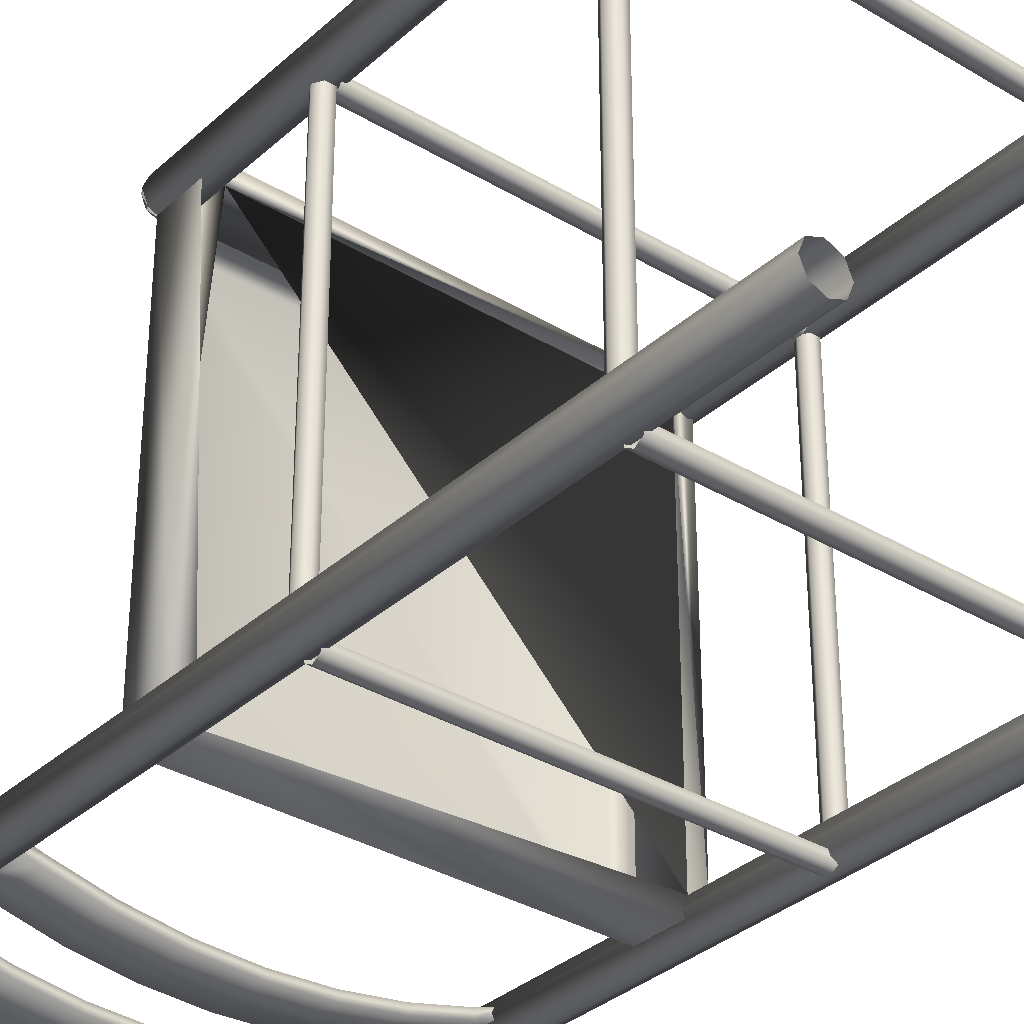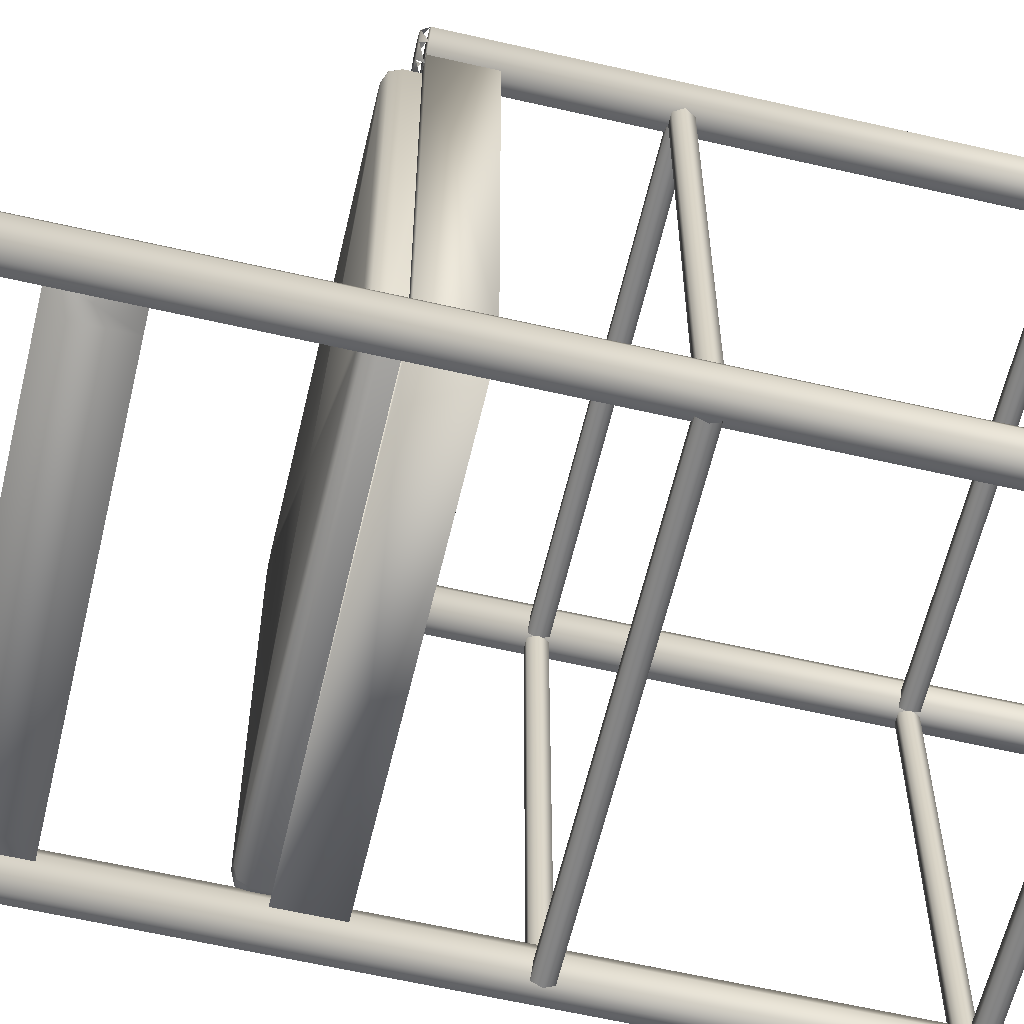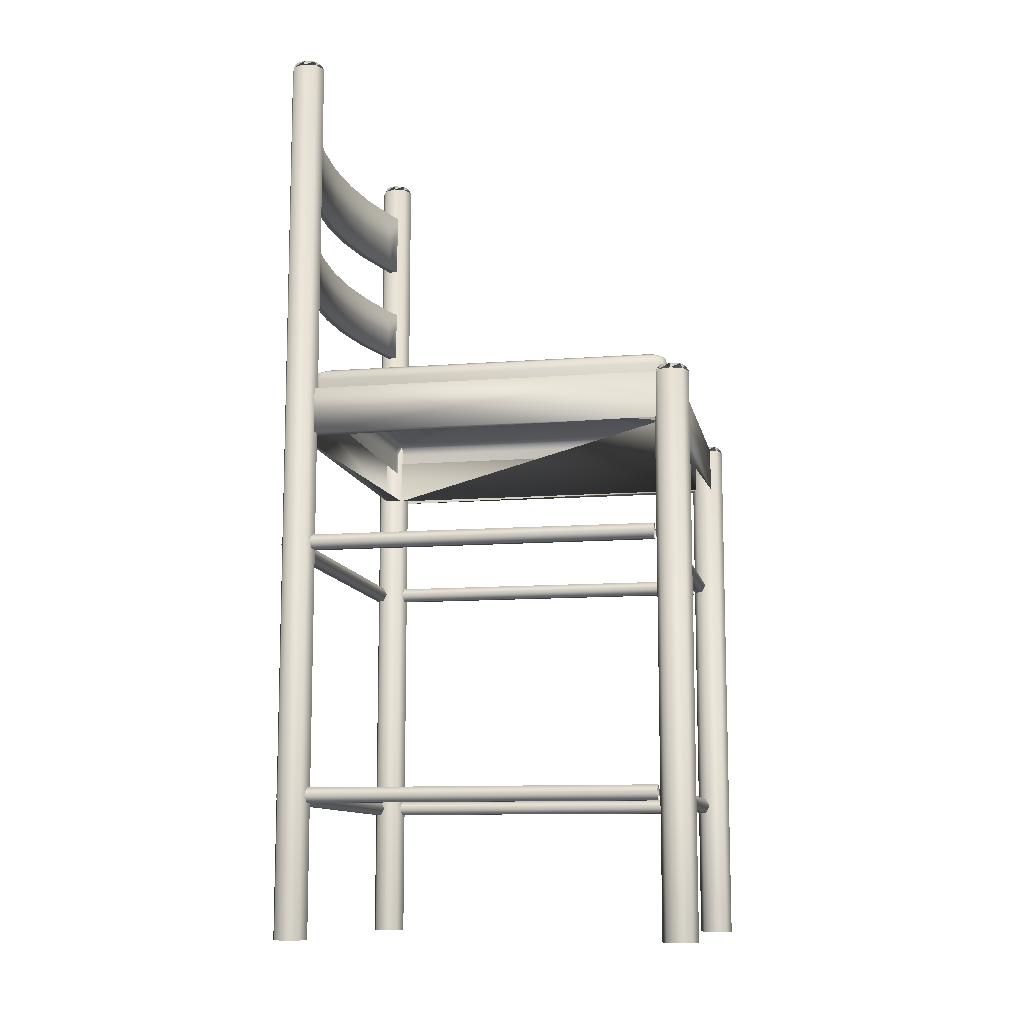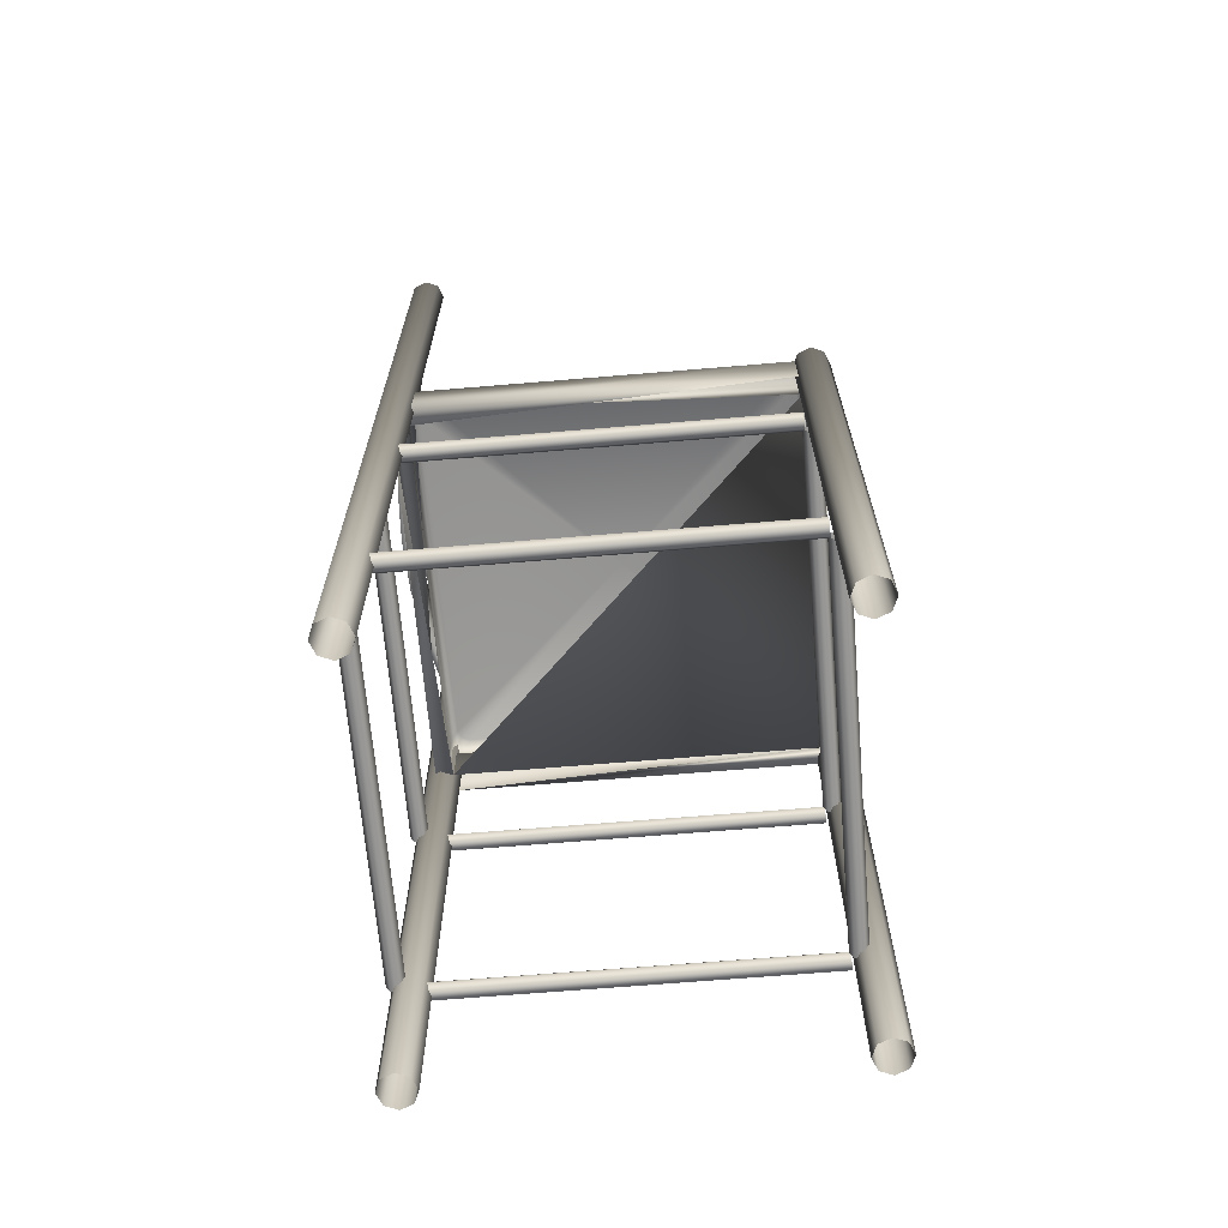
<metadata>
{"format":"obj","ext":"obj","renderer":"f3d","projection":"perspective","resolution":1024,"background":"white","views":[{"elev":-33.7,"azim":-39.4,"up":"+Z"},{"elev":-61.0,"azim":-103.2,"up":"+Z"},{"elev":-10.8,"azim":-79.0,"up":"+Y"},{"elev":-66.9,"azim":-85.2,"up":"+Y"}]}
</metadata>
<code>
v 0.4301 0.9291 0.06461
v 0.4301 0.8568 0.06461
v 0.05506 0.8568 0.06461
v 0.05506 0.9291 0.06461
v 0.4326 0.9291 0.05599
v 0.05254 0.8568 0.05599
v 0.05254 0.9291 0.05599
v 0.4326 0.8568 0.05599
v 0.4108 0.8568 0.04917
v 0.4086 0.8568 0.05788
v 0.4086 0.9291 0.05788
v 0.4108 0.9291 0.04917
v 0.3555 0.9291 0.03578
v 0.3555 0.8568 0.03578
v 0.354 0.9291 0.04467
v 0.354 0.8568 0.04467
v 0.2985 0.8568 0.0367
v 0.2993 0.9291 0.0277
v 0.2993 0.8568 0.0277
v 0.2985 0.9291 0.0367
v 0.2426 0.9291 0.03404
v 0.2426 0.8568 0.025
v 0.2426 0.9291 0.025
v 0.2426 0.8568 0.03404
v 0.1866 0.8568 0.0367
v 0.1859 0.9291 0.0277
v 0.1859 0.8568 0.0277
v 0.1866 0.9291 0.0367
v 0.1312 0.9291 0.04467
v 0.1312 0.8568 0.04467
v 0.1297 0.8568 0.03578
v 0.1297 0.9291 0.03578
v 0.07656 0.9291 0.05788
v 0.07656 0.8568 0.05788
v 0.07432 0.8568 0.04917
v 0.07432 0.9291 0.04917
v 0.4326 0.7995 0.05599
v 0.4326 0.7417 0.05599
v 0.4301 0.7417 0.06461
v 0.4301 0.7995 0.06461
v 0.05506 0.7995 0.06461
v 0.05506 0.7417 0.06461
v 0.05254 0.7417 0.05599
v 0.05254 0.7995 0.05599
v 0.4108 0.7995 0.04917
v 0.4086 0.7995 0.05788
v 0.354 0.7995 0.04467
v 0.3555 0.7995 0.03578
v 0.2993 0.7995 0.0277
v 0.2985 0.7995 0.0367
v 0.2426 0.7995 0.03404
v 0.2426 0.7995 0.025
v 0.1859 0.7995 0.0277
v 0.1866 0.7995 0.0367
v 0.1312 0.7995 0.04467
v 0.1297 0.7995 0.03578
v 0.07656 0.7995 0.05788
v 0.07432 0.7995 0.04917
v 0.4086 0.7417 0.05788
v 0.4108 0.7417 0.04917
v 0.3555 0.7417 0.03578
v 0.354 0.7417 0.04467
v 0.2985 0.7417 0.0367
v 0.2993 0.7417 0.0277
v 0.2426 0.7417 0.025
v 0.2426 0.7417 0.03404
v 0.1866 0.7417 0.0367
v 0.1859 0.7417 0.0277
v 0.1297 0.7417 0.03578
v 0.1312 0.7417 0.04467
v 0.07432 0.7417 0.04917
v 0.07656 0.7417 0.05788
v 0.05569 0.969 0.04597
v 0.06096 0.969 0.05868
v 0.05569 0.969 0.0714
v 0.04298 0.969 0.07666
v 0.03027 0.969 0.0714
v 0.025 0.969 0.05868
v 0.03027 0.969 0.04597
v 0.04298 0.969 0.0407
v 0.04298 0.025 0.0407
v 0.03027 0.025 0.04597
v 0.025 0.025 0.05868
v 0.03027 0.025 0.0714
v 0.04298 0.025 0.07666
v 0.05569 0.025 0.0714
v 0.06096 0.025 0.05868
v 0.05569 0.025 0.04597
v 0.05315 0.975 0.04851
v 0.05736 0.975 0.05868
v 0.05315 0.975 0.06885
v 0.04298 0.975 0.07307
v 0.03281 0.975 0.06885
v 0.0286 0.975 0.05868
v 0.03281 0.975 0.04851
v 0.04298 0.975 0.0443
v 0.4549 0.969 0.07135
v 0.4421 0.969 0.07662
v 0.4294 0.969 0.07135
v 0.4242 0.969 0.05864
v 0.4294 0.969 0.04592
v 0.4421 0.969 0.04066
v 0.4549 0.969 0.04592
v 0.4601 0.969 0.05864
v 0.4601 0.025 0.05864
v 0.4549 0.025 0.04592
v 0.4421 0.025 0.04066
v 0.4294 0.025 0.04592
v 0.4242 0.025 0.05864
v 0.4294 0.025 0.07135
v 0.4421 0.025 0.07662
v 0.4549 0.025 0.07135
v 0.4523 0.975 0.06881
v 0.4421 0.975 0.07302
v 0.432 0.975 0.06881
v 0.4278 0.975 0.05864
v 0.432 0.975 0.04847
v 0.4421 0.975 0.04425
v 0.4523 0.975 0.04847
v 0.4565 0.975 0.05864
v 0.4293 0.5551 0.445
v 0.05587 0.5551 0.445
v 0.4293 0.5551 0.07153
v 0.05588 0.5551 0.07153
v 0.4293 0.6033 0.463
v 0.4293 0.5551 0.463
v 0.05587 0.5551 0.463
v 0.05587 0.6033 0.463
v 0.4293 0.6033 0.445
v 0.05587 0.6033 0.445
v 0.4293 0.6033 0.07153
v 0.4474 0.6033 0.07153
v 0.4474 0.5551 0.07153
v 0.4474 0.5551 0.445
v 0.4474 0.6033 0.445
v 0.05588 0.6033 0.07153
v 0.03781 0.6033 0.07153
v 0.03781 0.5551 0.07153
v 0.0378 0.5551 0.445
v 0.0378 0.6033 0.445
v 0.05588 0.6033 0.05346
v 0.05588 0.5551 0.05346
v 0.4293 0.5551 0.05348
v 0.4293 0.6033 0.05348
v 0.4422 0.025 0.4758
v 0.4549 0.025 0.4705
v 0.4602 0.025 0.4578
v 0.4549 0.025 0.4451
v 0.4422 0.025 0.4398
v 0.4295 0.025 0.4451
v 0.4242 0.025 0.4578
v 0.4295 0.025 0.4705
v 0.4422 0.6032 0.4758
v 0.4549 0.6032 0.4705
v 0.4602 0.6032 0.4578
v 0.4549 0.6032 0.4451
v 0.4422 0.6032 0.4398
v 0.4295 0.6032 0.4451
v 0.4242 0.6032 0.4578
v 0.4295 0.6032 0.4705
v 0.432 0.6092 0.468
v 0.4278 0.6092 0.4578
v 0.432 0.6092 0.4476
v 0.4422 0.6092 0.4434
v 0.4523 0.6092 0.4476
v 0.4566 0.6092 0.4578
v 0.4523 0.6092 0.468
v 0.4422 0.6092 0.4722
v 0.0303 0.6032 0.4451
v 0.04302 0.6032 0.4399
v 0.05573 0.6032 0.4451
v 0.06099 0.6032 0.4578
v 0.05573 0.6032 0.4706
v 0.04301 0.6032 0.4758
v 0.0303 0.6032 0.4706
v 0.02504 0.6032 0.4578
v 0.02504 0.025 0.4578
v 0.0303 0.025 0.4706
v 0.04301 0.025 0.4758
v 0.05573 0.025 0.4706
v 0.06099 0.025 0.4578
v 0.05573 0.025 0.4451
v 0.04302 0.025 0.4399
v 0.0303 0.025 0.4451
v 0.03284 0.6092 0.4477
v 0.04302 0.6092 0.4435
v 0.05319 0.6092 0.4477
v 0.0574 0.6092 0.4578
v 0.05318 0.6092 0.468
v 0.04301 0.6092 0.4722
v 0.03284 0.6092 0.468
v 0.02863 0.6092 0.4578
v 0.4354 0.5916 0.4394
v 0.4354 0.6157 0.4394
v 0.4354 0.5916 0.07713
v 0.4354 0.6157 0.07713
v 0.4328 0.6242 0.4371
v 0.4328 0.6242 0.07935
v 0.432 0.5916 0.4476
v 0.432 0.6157 0.4476
v 0.432 0.5916 0.06887
v 0.432 0.6157 0.06887
v 0.4294 0.6242 0.4454
v 0.4293 0.6242 0.07109
v 0.4265 0.6278 0.4318
v 0.4265 0.6278 0.08471
v 0.4237 0.5916 0.451
v 0.4237 0.6157 0.451
v 0.4231 0.6278 0.44
v 0.4231 0.6278 0.07645
v 0.4211 0.6242 0.4488
v 0.4148 0.6278 0.4435
v 0.07036 0.6278 0.4435
v 0.06407 0.6242 0.4488
v 0.0621 0.6278 0.44
v 0.06209 0.6278 0.07646
v 0.06147 0.5916 0.451
v 0.06147 0.6157 0.451
v 0.05867 0.6278 0.4318
v 0.05581 0.6242 0.4454
v 0.0558 0.6242 0.0711
v 0.0532 0.5916 0.4476
v 0.0532 0.6157 0.4476
v 0.0532 0.5916 0.06888
v 0.0532 0.6157 0.06888
v 0.05239 0.6242 0.4371
v 0.04978 0.5916 0.4394
v 0.04978 0.6157 0.4394
v 0.4211 0.6242 0.06767
v 0.06407 0.6242 0.06766
v 0.07036 0.6278 0.07302
v 0.4148 0.6278 0.07303
v 0.4237 0.6157 0.06545
v 0.06147 0.6157 0.06544
v 0.4237 0.5916 0.06545
v 0.06147 0.5916 0.06544
v 0.05867 0.6278 0.08471
v 0.05239 0.6242 0.07935
v 0.04978 0.6157 0.07713
v 0.04978 0.5916 0.07713
v 0.2426 0.6278 0.2582
v 0.05028 0.4362 0.05503
v 0.05029 0.4284 0.05053
v 0.05029 0.4284 0.04154
v 0.05028 0.4362 0.03705
v 0.05028 0.4439 0.04154
v 0.05028 0.4439 0.05053
v 0.4349 0.4362 0.05503
v 0.4349 0.4284 0.05053
v 0.4349 0.4284 0.04154
v 0.4349 0.4362 0.03705
v 0.4349 0.4439 0.04154
v 0.4349 0.444 0.05053
v 0.05028 0.4362 0.4361
v 0.4349 0.4362 0.4361
v 0.4349 0.4284 0.4406
v 0.05028 0.4284 0.4406
v 0.4349 0.4284 0.4496
v 0.05028 0.4284 0.4496
v 0.4349 0.4362 0.4541
v 0.05028 0.4362 0.4541
v 0.4349 0.4439 0.4496
v 0.05028 0.4439 0.4496
v 0.4349 0.444 0.4406
v 0.05028 0.4439 0.4406
v 0.4331 0.4362 0.05328
v 0.4331 0.4362 0.4379
v 0.4376 0.4284 0.4379
v 0.4376 0.4284 0.05328
v 0.4466 0.4284 0.4379
v 0.4466 0.4284 0.05328
v 0.4511 0.4362 0.4379
v 0.4511 0.4362 0.05328
v 0.4466 0.4439 0.4379
v 0.4466 0.4439 0.05328
v 0.4376 0.444 0.4379
v 0.4376 0.4439 0.05328
v 0.04753 0.4284 0.05329
v 0.04754 0.4284 0.4379
v 0.05203 0.4362 0.4379
v 0.05202 0.4362 0.05329
v 0.03854 0.4284 0.05329
v 0.03855 0.4284 0.4379
v 0.03404 0.4362 0.05329
v 0.03405 0.4362 0.4379
v 0.03854 0.4439 0.05329
v 0.03855 0.4439 0.4379
v 0.04753 0.4439 0.05329
v 0.04754 0.444 0.4379
v 0.05028 0.1711 0.05503
v 0.4349 0.1711 0.05503
v 0.4349 0.1634 0.05053
v 0.05029 0.1634 0.05053
v 0.4349 0.1634 0.04154
v 0.05029 0.1633 0.04154
v 0.4349 0.1711 0.03705
v 0.05028 0.1711 0.03705
v 0.4349 0.1789 0.04154
v 0.05028 0.1789 0.04154
v 0.4349 0.1789 0.05053
v 0.05028 0.1789 0.05053
v 0.05028 0.1634 0.4406
v 0.4349 0.1634 0.4406
v 0.4349 0.1711 0.4361
v 0.05028 0.1711 0.4361
v 0.05028 0.1633 0.4496
v 0.4349 0.1634 0.4496
v 0.05028 0.1711 0.4541
v 0.4349 0.1711 0.4541
v 0.05028 0.1789 0.4496
v 0.4349 0.1789 0.4496
v 0.05028 0.1789 0.4406
v 0.4349 0.1789 0.4406
v 0.4331 0.1711 0.05328
v 0.4331 0.1711 0.4379
v 0.4376 0.1634 0.4379
v 0.4376 0.1634 0.05328
v 0.4466 0.1634 0.4379
v 0.4466 0.1634 0.05328
v 0.4511 0.1711 0.4379
v 0.4511 0.1711 0.05328
v 0.4466 0.1789 0.4379
v 0.4466 0.1789 0.05328
v 0.4376 0.1789 0.4379
v 0.4376 0.1789 0.05328
v 0.04753 0.1634 0.05329
v 0.04754 0.1634 0.4379
v 0.05203 0.1711 0.4379
v 0.05202 0.1711 0.05329
v 0.03854 0.1634 0.05329
v 0.03855 0.1634 0.4379
v 0.03404 0.1711 0.05329
v 0.03405 0.1711 0.4379
v 0.03854 0.1789 0.05329
v 0.03855 0.1789 0.4379
v 0.04753 0.1789 0.05329
v 0.04754 0.1789 0.4379
f 11 15 12
f 15 13 12
f 20 21 18
f 21 23 18
f 28 29 26
f 29 32 26
f 29 33 32
f 33 36 32
f 7 36 4
f 36 33 4
f 21 28 23
f 28 26 23
f 15 20 13
f 20 18 13
f 1 11 5
f 11 12 5
f 9 14 10
f 14 16 10
f 19 22 17
f 22 24 17
f 27 31 25
f 31 30 25
f 31 35 30
f 35 34 30
f 3 34 6
f 34 35 6
f 22 27 24
f 27 25 24
f 14 19 16
f 19 17 16
f 8 9 2
f 9 10 2
f 12 13 9
f 13 14 9
f 18 23 19
f 23 22 19
f 26 32 27
f 32 31 27
f 32 36 31
f 36 35 31
f 6 35 7
f 35 36 7
f 23 26 22
f 26 27 22
f 13 18 14
f 18 19 14
f 5 12 8
f 12 9 8
f 10 16 11
f 16 15 11
f 17 24 20
f 24 21 20
f 25 30 28
f 30 29 28
f 30 34 29
f 34 33 29
f 4 33 3
f 33 34 3
f 24 25 21
f 25 28 21
f 16 17 15
f 17 20 15
f 2 10 1
f 10 11 1
f 46 47 45
f 47 48 45
f 50 51 49
f 51 52 49
f 54 55 53
f 55 56 53
f 55 57 56
f 57 58 56
f 44 58 41
f 58 57 41
f 51 54 52
f 54 53 52
f 47 50 48
f 50 49 48
f 40 46 37
f 46 45 37
f 60 61 59
f 61 62 59
f 64 65 63
f 65 66 63
f 68 69 67
f 69 70 67
f 69 71 70
f 71 72 70
f 42 72 43
f 72 71 43
f 65 68 66
f 68 67 66
f 61 64 62
f 64 63 62
f 38 60 39
f 60 59 39
f 45 48 60
f 48 61 60
f 49 52 64
f 52 65 64
f 53 56 68
f 56 69 68
f 56 58 69
f 58 71 69
f 43 71 44
f 71 58 44
f 52 53 65
f 53 68 65
f 48 49 61
f 49 64 61
f 37 45 38
f 45 60 38
f 59 62 46
f 62 47 46
f 63 66 50
f 66 51 50
f 67 70 54
f 70 55 54
f 70 72 55
f 72 57 55
f 41 57 42
f 57 72 42
f 66 67 51
f 67 54 51
f 62 63 47
f 63 50 47
f 39 59 40
f 59 46 40
f 74 75 73
f 75 76 73
f 76 77 73
f 77 78 73
f 78 79 73
f 79 80 73
f 80 79 81
f 79 82 81
f 79 78 82
f 78 83 82
f 78 77 83
f 77 84 83
f 77 76 84
f 76 85 84
f 76 75 85
f 75 86 85
f 75 74 86
f 74 87 86
f 74 73 87
f 73 88 87
f 73 80 88
f 80 81 88
f 90 91 89
f 91 92 89
f 92 93 89
f 93 94 89
f 94 95 89
f 95 96 89
f 90 89 74
f 91 90 75
f 92 91 76
f 93 92 77
f 94 93 78
f 95 94 79
f 96 95 80
f 89 96 73
f 98 99 97
f 99 100 97
f 100 101 97
f 101 102 97
f 102 103 97
f 103 104 97
f 104 103 105
f 103 106 105
f 103 102 106
f 102 107 106
f 102 101 107
f 101 108 107
f 101 100 108
f 100 109 108
f 100 99 109
f 99 110 109
f 99 98 110
f 98 111 110
f 98 97 111
f 97 112 111
f 97 104 112
f 104 105 112
f 114 115 113
f 115 116 113
f 116 117 113
f 117 118 113
f 118 119 113
f 119 120 113
f 114 113 98
f 115 114 99
f 116 115 100
f 117 116 101
f 118 117 102
f 119 118 103
f 120 119 104
f 113 120 97
f 121 123 122
f 126 125 127
f 127 125 128
f 127 122 126
f 129 123 121
f 129 131 123
f 132 134 133
f 134 132 135
f 133 131 132
f 131 129 135
f 135 132 131
f 121 134 135
f 133 134 121
f 136 130 122
f 140 138 139
f 138 140 137
f 124 138 137
f 130 136 137
f 137 140 130
f 139 130 140
f 139 138 124
f 130 121 122
f 130 129 121
f 128 122 127
f 125 129 128
f 128 129 130
f 126 129 125
f 142 143 141
f 143 144 141
f 124 142 136
f 142 141 136
f 141 144 136
f 143 123 144
f 123 143 142
f 159 158 160
f 158 157 160
f 157 156 160
f 156 155 160
f 155 154 160
f 154 153 160
f 153 154 145
f 154 146 145
f 154 155 146
f 155 147 146
f 155 156 147
f 156 148 147
f 156 157 148
f 157 149 148
f 157 158 149
f 158 150 149
f 158 159 150
f 159 151 150
f 159 160 151
f 160 152 151
f 160 153 152
f 153 145 152
f 162 163 161
f 163 164 161
f 164 165 161
f 165 166 161
f 166 167 161
f 167 168 161
f 162 161 159
f 163 162 158
f 164 163 157
f 165 164 156
f 166 165 155
f 167 166 154
f 168 167 153
f 161 168 160
f 170 171 169
f 171 172 169
f 172 173 169
f 173 174 169
f 174 175 169
f 175 176 169
f 176 175 177
f 175 178 177
f 175 174 178
f 174 179 178
f 174 173 179
f 173 180 179
f 173 172 180
f 172 181 180
f 172 171 181
f 171 182 181
f 171 170 182
f 170 183 182
f 170 169 183
f 169 184 183
f 169 176 184
f 176 177 184
f 186 187 185
f 187 188 185
f 188 189 185
f 189 190 185
f 190 191 185
f 191 192 185
f 186 185 170
f 187 186 171
f 188 187 172
f 189 188 173
f 190 189 174
f 191 190 175
f 192 191 176
f 185 192 169
f 221 225 230
f 225 234 230
f 225 224 234
f 224 236 234
f 201 202 235
f 202 233 235
f 204 229 202
f 229 233 202
f 198 204 196
f 204 202 196
f 202 201 196
f 201 195 196
f 199 200 193
f 200 194 193
f 203 197 200
f 197 194 200
f 211 203 208
f 203 200 208
f 200 199 208
f 199 207 208
f 222 223 217
f 223 218 217
f 220 214 223
f 214 218 223
f 226 220 228
f 220 223 228
f 223 222 228
f 222 227 228
f 224 225 240
f 225 239 240
f 238 239 221
f 239 225 221
f 216 221 231
f 221 230 231
f 210 232 204
f 232 229 204
f 206 210 198
f 210 204 198
f 209 205 203
f 205 197 203
f 212 209 211
f 209 203 211
f 215 213 220
f 213 214 220
f 219 215 226
f 215 220 226
f 237 238 216
f 238 221 216
f 214 213 211
f 213 212 211
f 218 214 208
f 214 211 208
f 218 207 217
f 218 208 207
f 231 230 232
f 230 229 232
f 230 234 229
f 234 233 229
f 234 236 233
f 236 235 233
f 206 198 205
f 198 197 205
f 198 196 197
f 196 194 197
f 196 195 194
f 195 193 194
f 238 237 226
f 237 219 226
f 239 238 228
f 238 226 228
f 239 227 240
f 239 228 227
f 213 215 241
f 215 219 241
f 219 237 241
f 237 216 241
f 216 231 241
f 231 232 241
f 232 210 241
f 210 206 241
f 206 205 241
f 205 209 241
f 209 212 241
f 212 213 241
f 248 249 242
f 249 243 242
f 249 250 243
f 250 244 243
f 250 251 244
f 251 245 244
f 251 252 245
f 252 246 245
f 252 253 246
f 253 247 246
f 253 248 247
f 248 242 247
f 256 255 257
f 255 254 257
f 258 256 259
f 256 257 259
f 260 258 261
f 258 259 261
f 262 260 263
f 260 261 263
f 264 262 265
f 262 263 265
f 255 264 254
f 264 265 254
f 267 268 266
f 268 269 266
f 268 270 269
f 270 271 269
f 270 272 271
f 272 273 271
f 272 274 273
f 274 275 273
f 274 276 275
f 276 277 275
f 276 267 277
f 267 266 277
f 279 280 278
f 280 281 278
f 283 279 282
f 279 278 282
f 285 283 284
f 283 282 284
f 287 285 286
f 285 284 286
f 289 287 288
f 287 286 288
f 280 289 281
f 289 288 281
f 291 292 290
f 292 293 290
f 292 294 293
f 294 295 293
f 294 296 295
f 296 297 295
f 296 298 297
f 298 299 297
f 298 300 299
f 300 301 299
f 300 291 301
f 291 290 301
f 303 304 302
f 304 305 302
f 307 303 306
f 303 302 306
f 309 307 308
f 307 306 308
f 311 309 310
f 309 308 310
f 313 311 312
f 311 310 312
f 304 313 305
f 313 312 305
f 315 316 314
f 316 317 314
f 316 318 317
f 318 319 317
f 318 320 319
f 320 321 319
f 320 322 321
f 322 323 321
f 322 324 323
f 324 325 323
f 324 315 325
f 315 314 325
f 327 328 326
f 328 329 326
f 331 327 330
f 327 326 330
f 333 331 332
f 331 330 332
f 335 333 334
f 333 332 334
f 337 335 336
f 335 334 336
f 328 337 329
f 337 336 329

</code>
